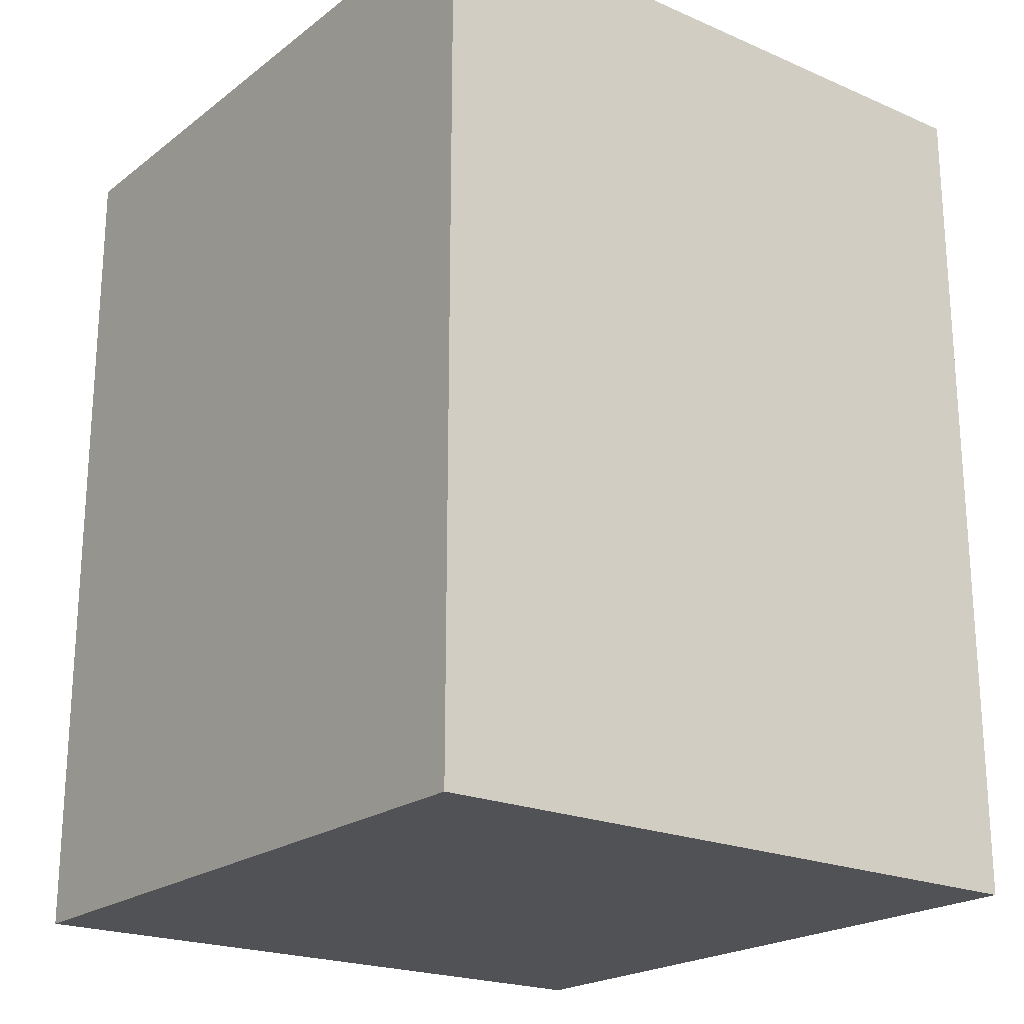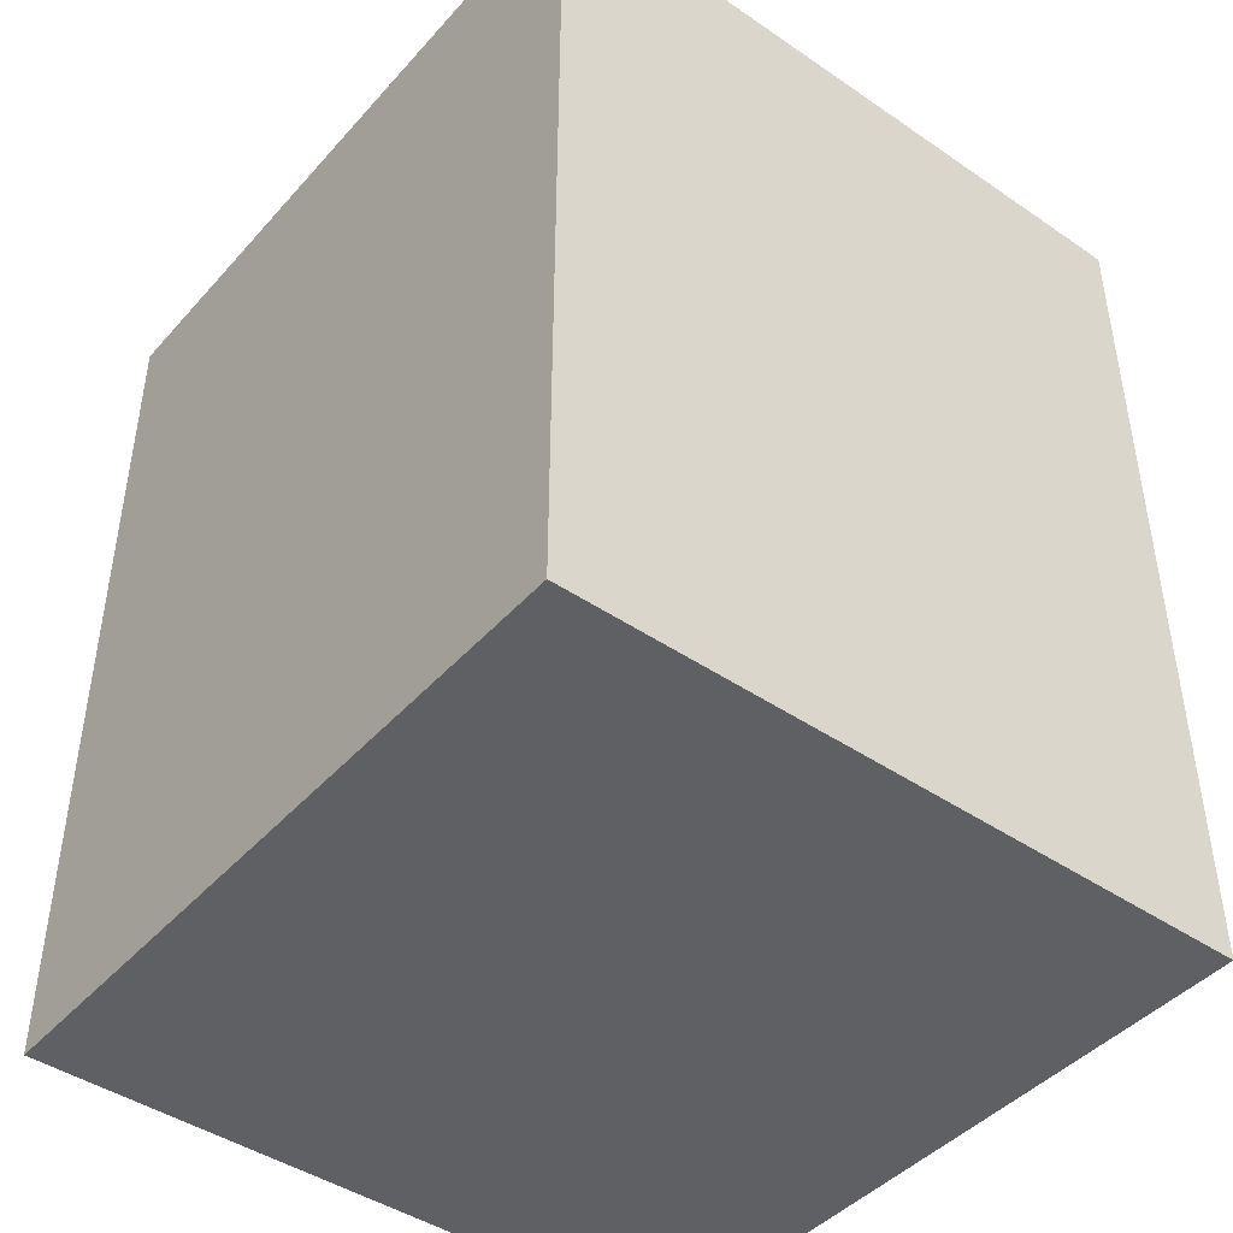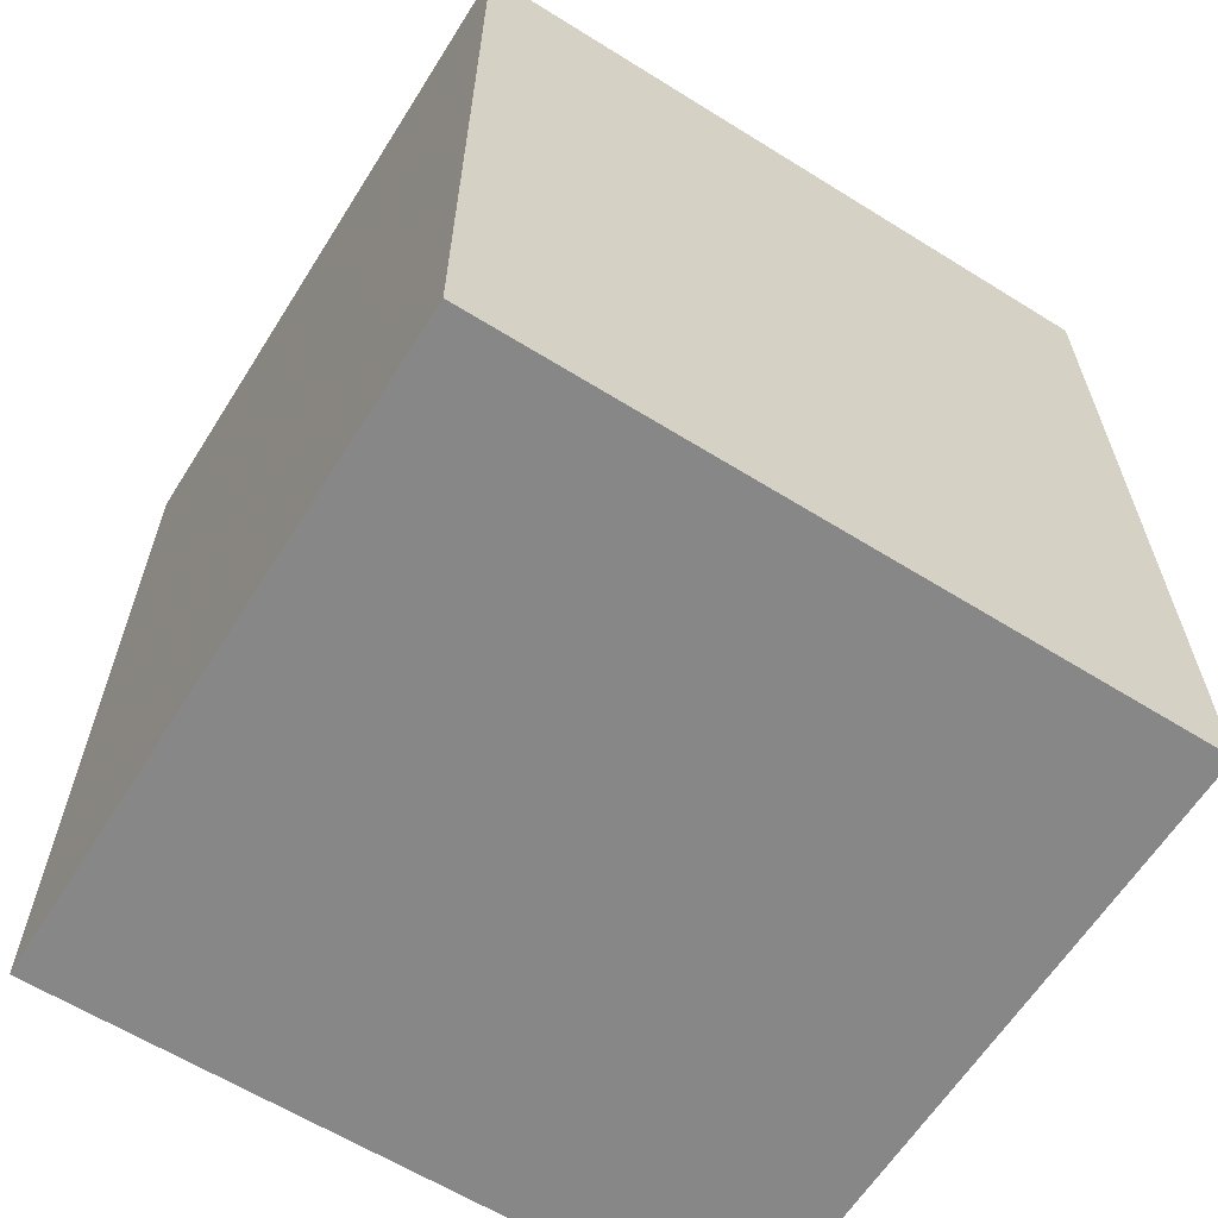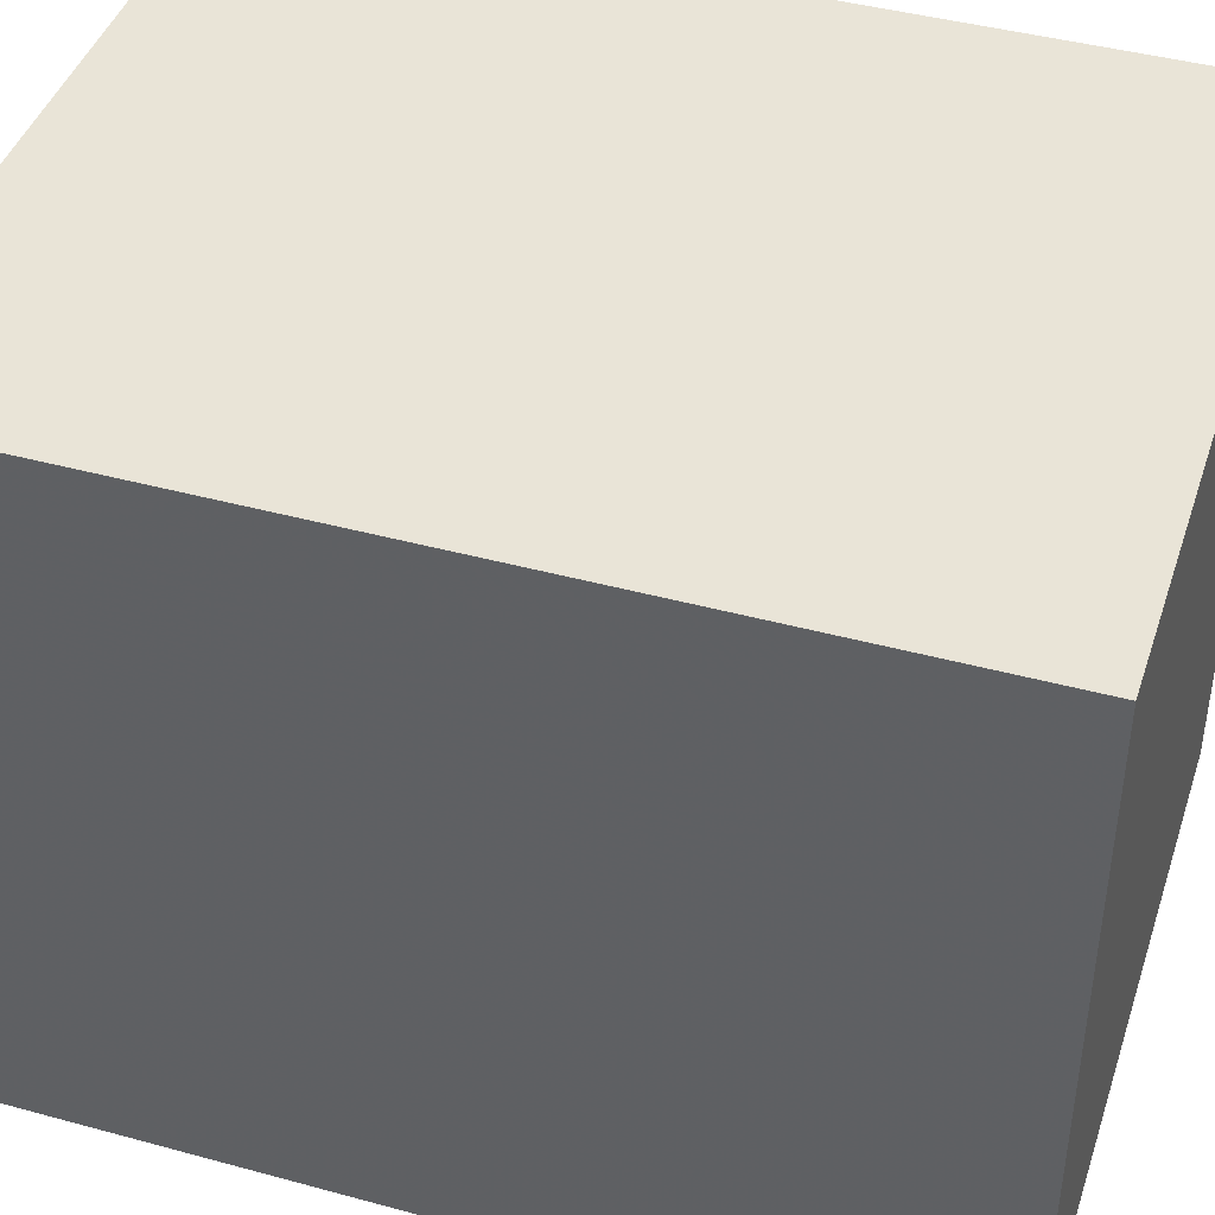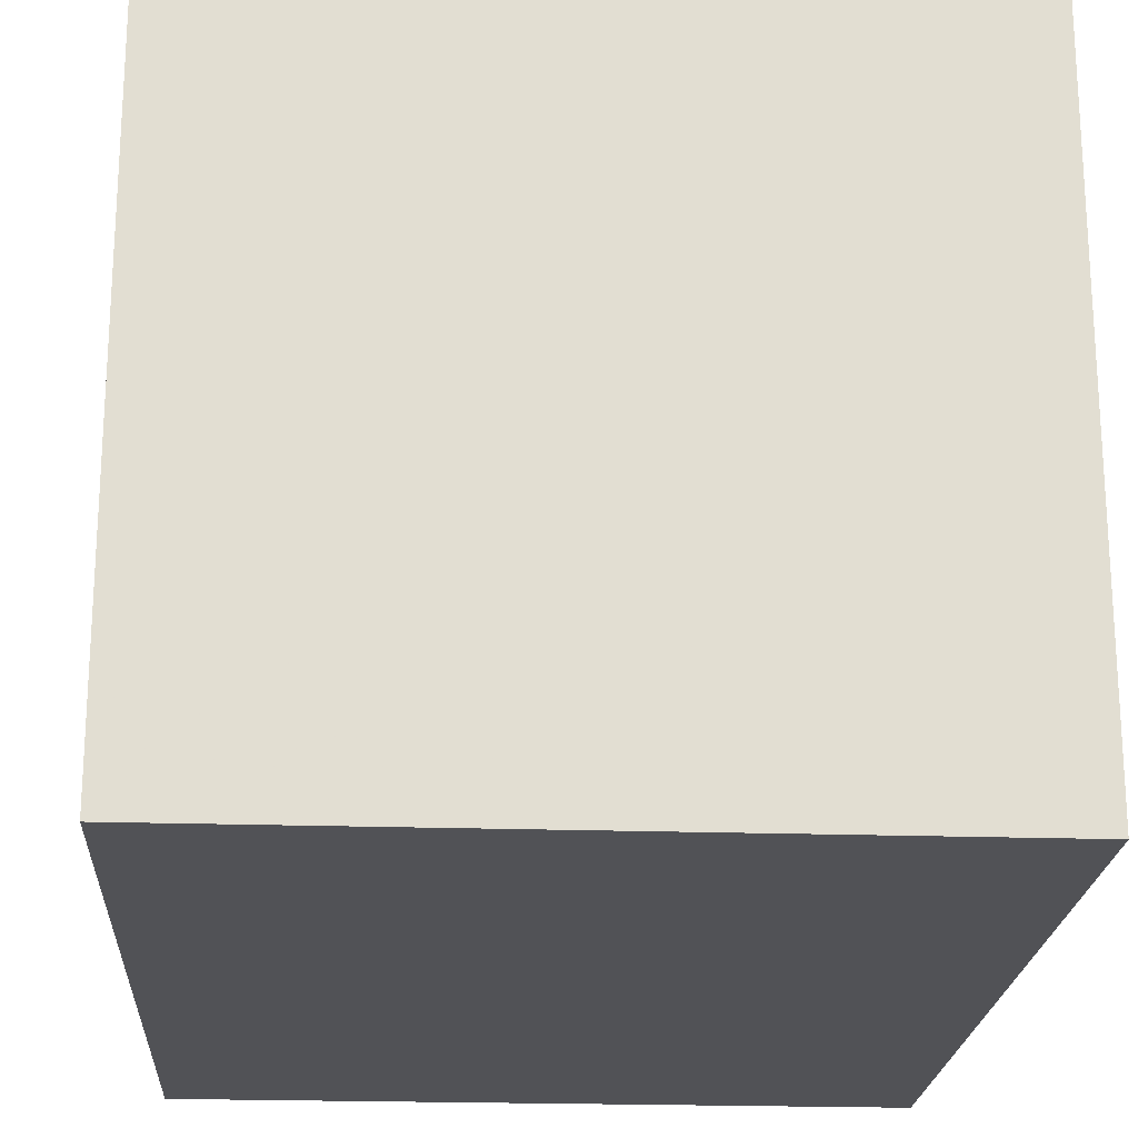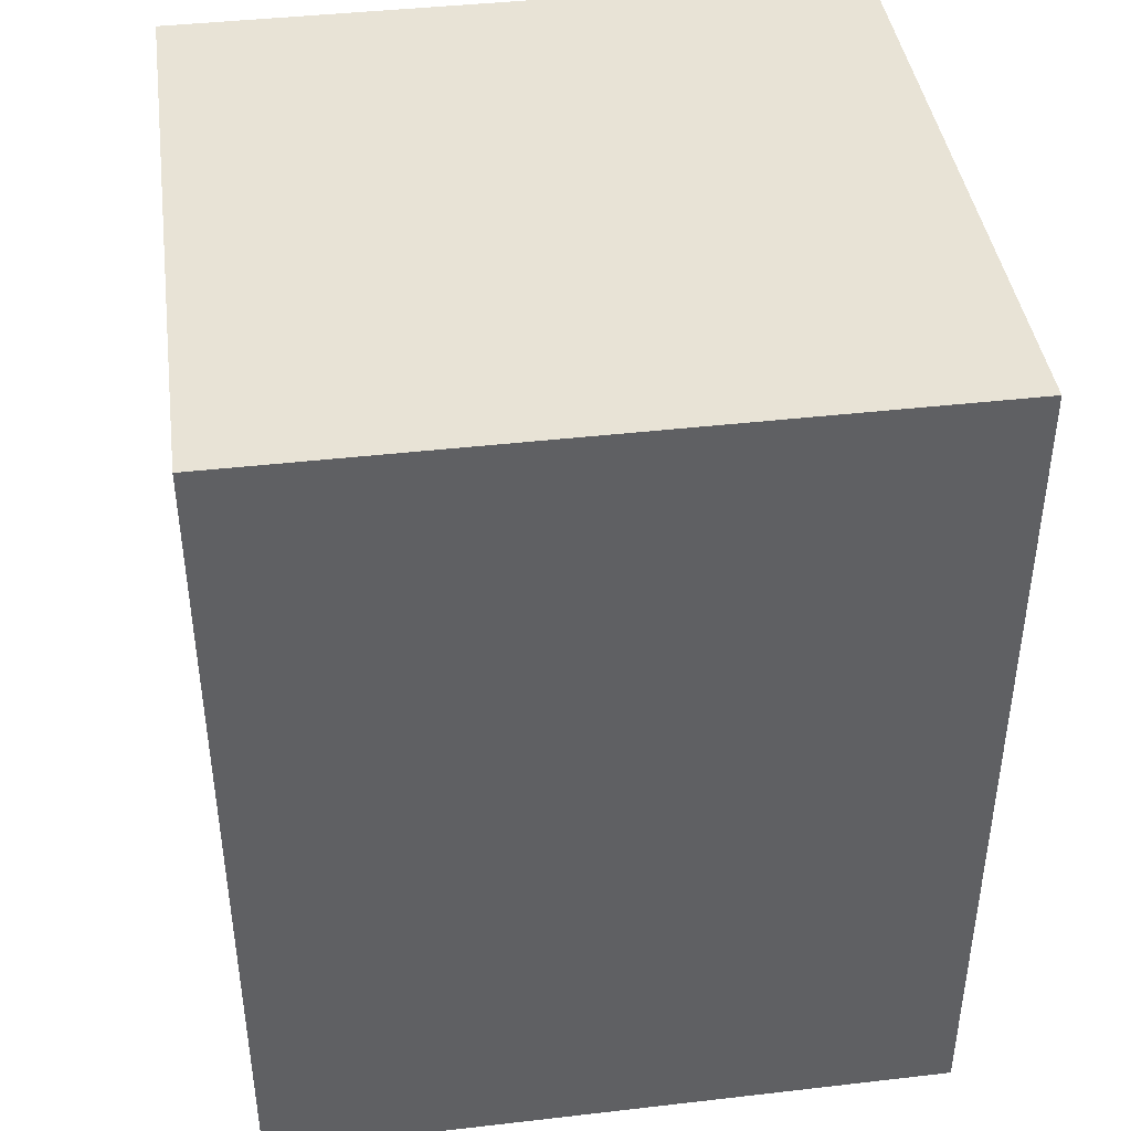
<metadata>
{"format":"obj","ext":"obj","renderer":"f3d","projection":"perspective","resolution":1024,"background":"white","views":[{"elev":-21.3,"azim":-37.4,"up":"+Z"},{"elev":-44.3,"azim":-38.5,"up":"+Z"},{"elev":-62.5,"azim":-122.2,"up":"+Z"},{"elev":43.0,"azim":-72.1,"up":"+Y"},{"elev":-21.2,"azim":-3.4,"up":"+Y"},{"elev":41.8,"azim":82.1,"up":"+Z"}]}
</metadata>
<code>
v 0 0.5405 -0.163
v 0 0.518 -0.163
v 0 0.518 -0.1911
v -0.02174 0.5405 -0.1911
v -0.02174 0.5405 -0.163
v -0.02174 0.518 -0.1911
v 0 0.5405 -0.1911
v -0.02174 0.518 -0.163
f 1 2 3
f 5 2 1
f 6 3 2
f 6 4 3
f 6 5 4
f 7 1 3
f 7 3 4
f 7 5 1
f 7 4 5
f 8 6 2
f 8 2 5
f 8 5 6

</code>
